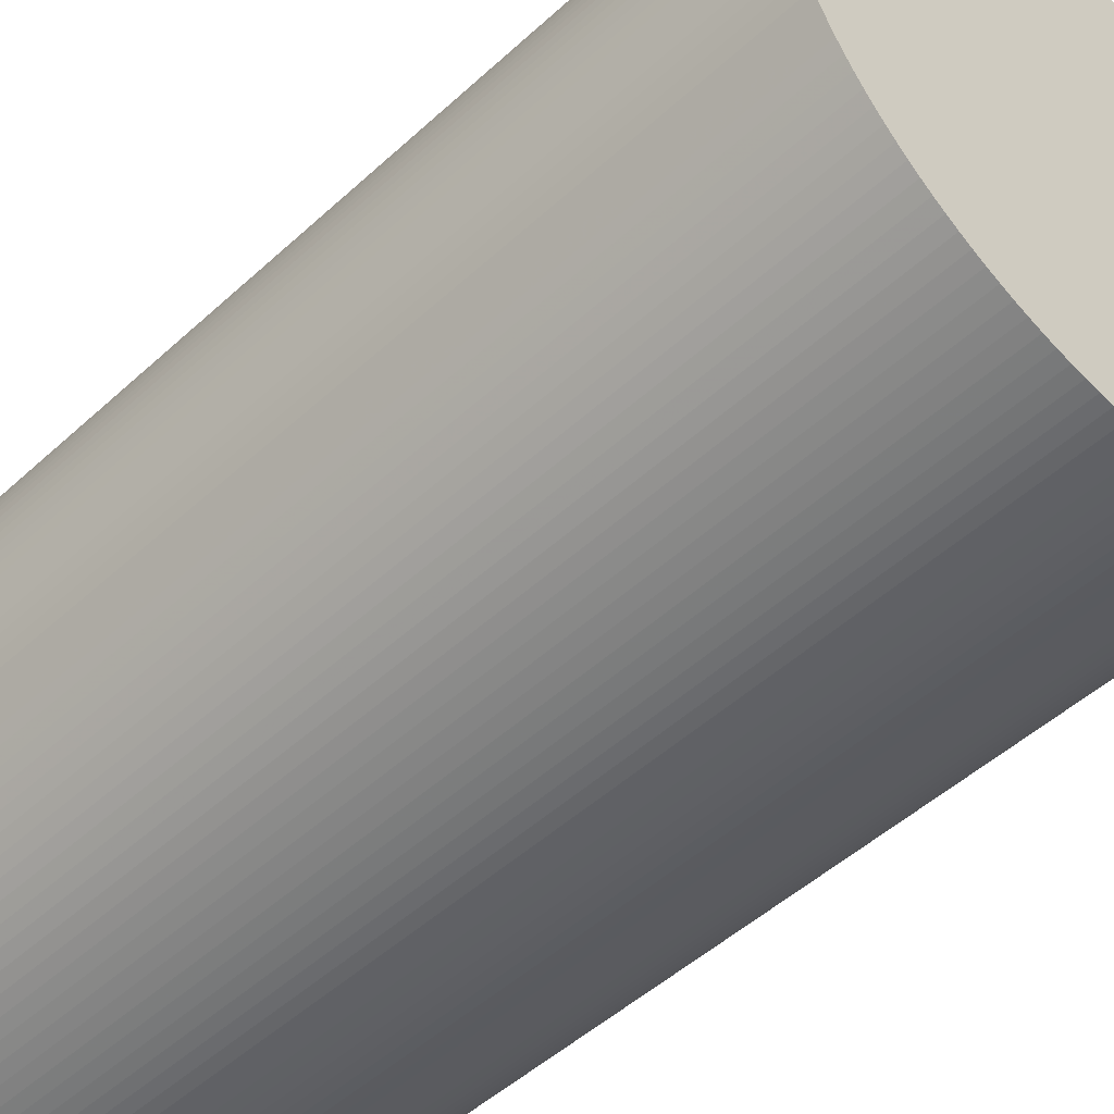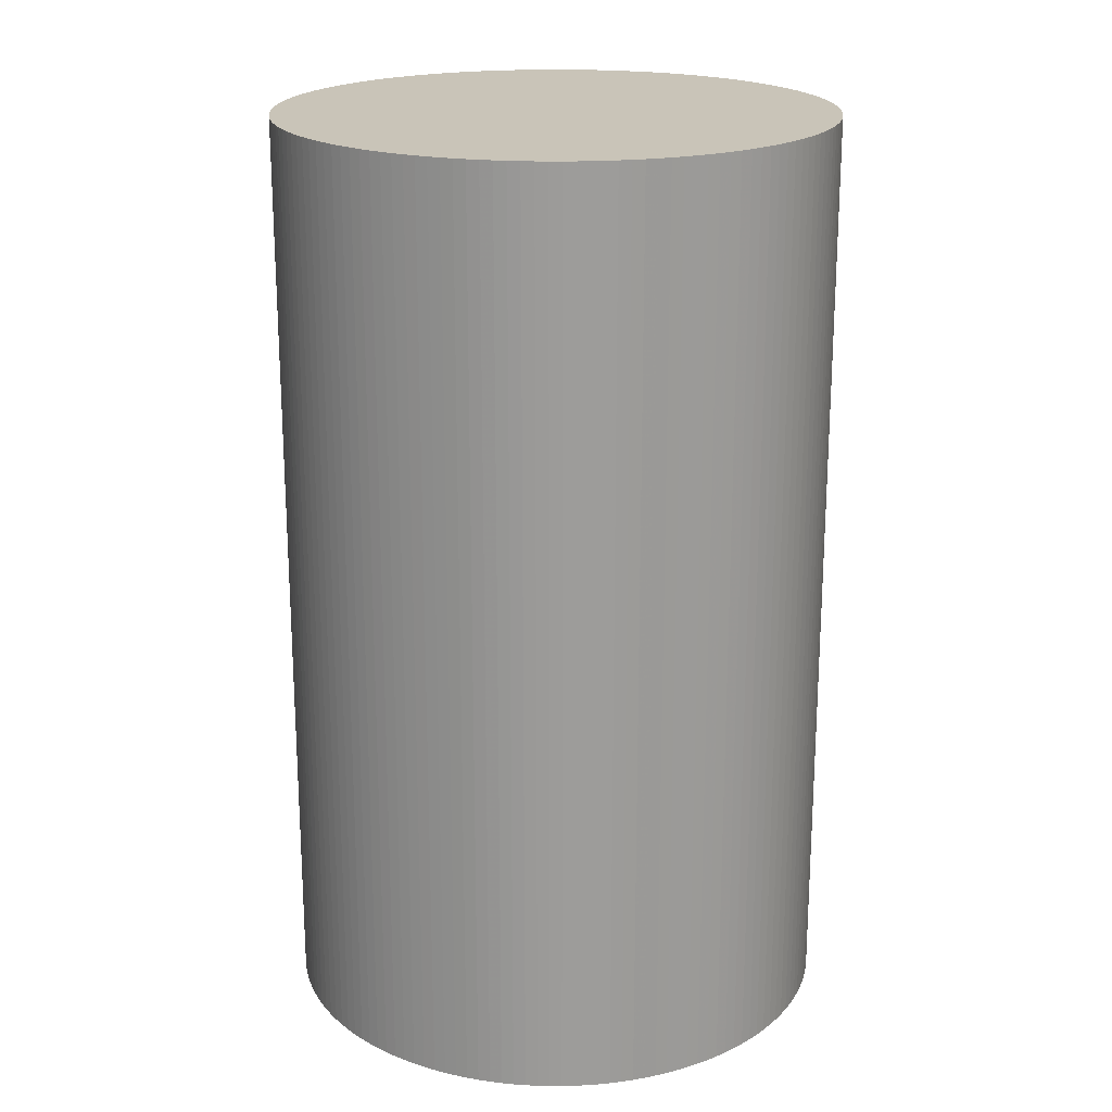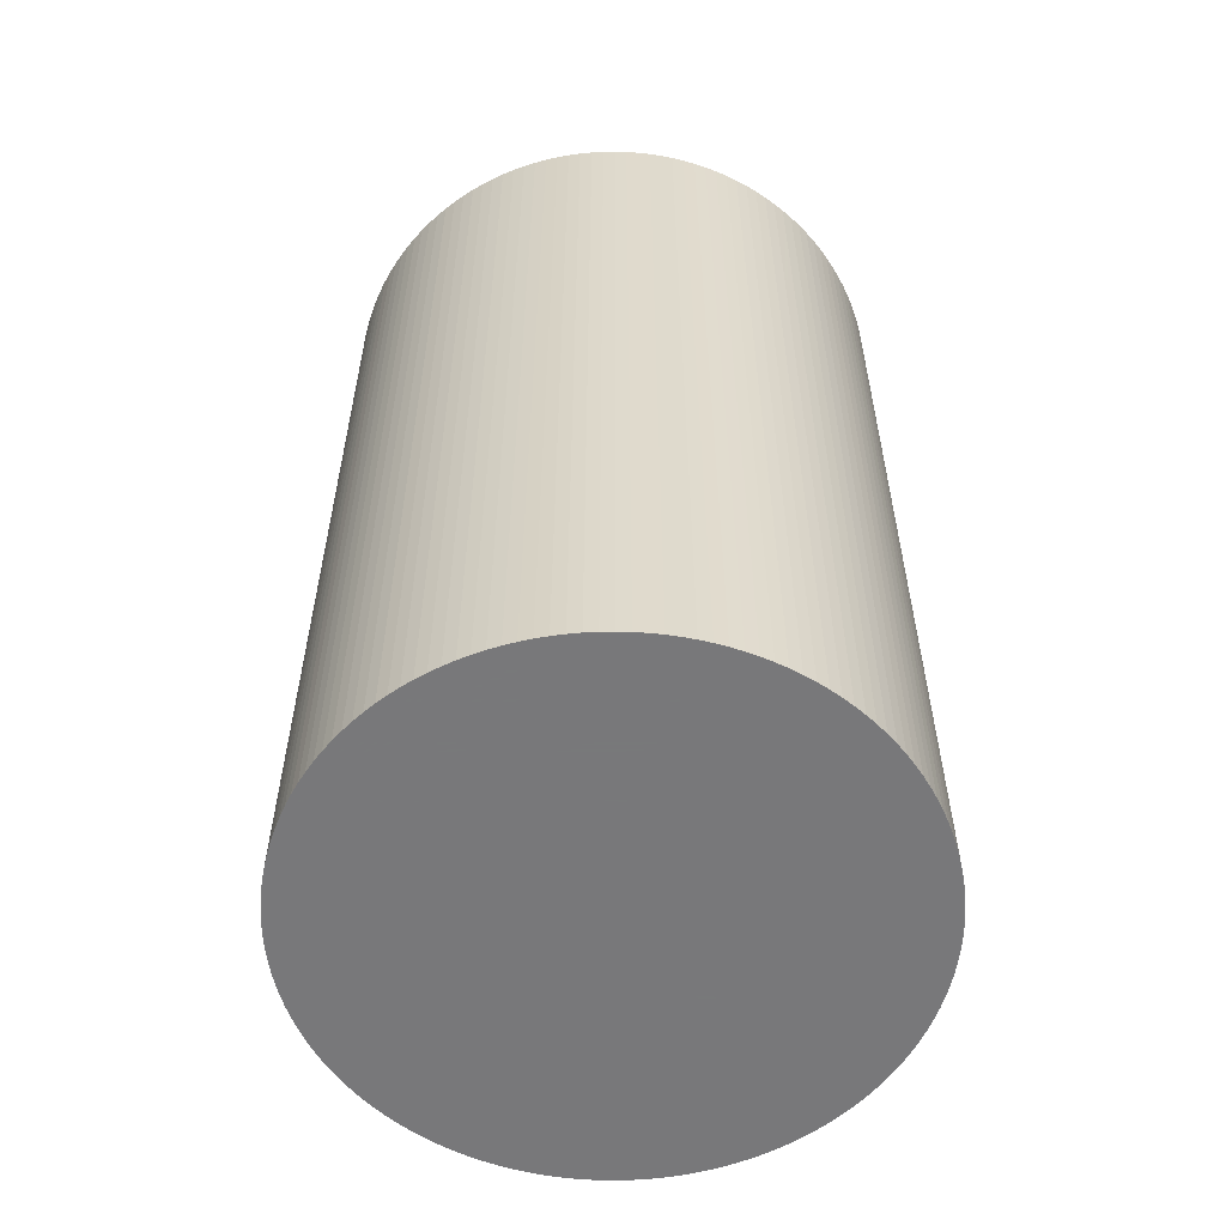
<metadata>
{"format":"obj","ext":"obj","renderer":"f3d","projection":"perspective","resolution":1024,"background":"white","views":[{"elev":-49.5,"azim":-44.7,"up":"+Y"},{"elev":20.2,"azim":-11.2,"up":"+Z"},{"elev":-57.6,"azim":147.1,"up":"+Z"}]}
</metadata>
<code>
o convex_0
v 0.003 0 0.005
v 0.002997 0.0001304 0.005
v 0.002997 -0.0001304 0.005
v 0.003 0 -0.005
v 0.002997 0.0001304 -0.005
v 0.002988 0.0002614 0.005
v 0.002988 -0.0002614 0.005
v 0.002997 -0.0001304 -0.005
v 0.002988 0.0002614 -0.005
v 0.002974 0.0003912 0.005
v 0.002974 -0.0003912 0.005
v 0.002988 -0.0002614 -0.005
v 0.002974 0.0003912 -0.005
v 0.002954 0.0005204 0.005
v 0.002954 -0.0005204 0.005
v 0.002974 -0.0003912 -0.005
v 0.002954 0.0005204 -0.005
v 0.002928 0.000649 0.005
v 0.002928 -0.000649 0.005
v 0.002954 -0.0005204 -0.005
v 0.002928 0.000649 -0.005
v 0.002897 0.0007764 0.005
v 0.002897 -0.0007764 0.005
v 0.002928 -0.000649 -0.005
v 0.002897 0.0007764 -0.005
v 0.002861 0.0009021 0.005
v 0.002861 -0.0009021 0.005
v 0.002897 -0.0007764 -0.005
v 0.002861 0.0009021 -0.005
v 0.002819 0.001026 0.005
v 0.002819 -0.001026 0.005
v 0.002861 -0.0009021 -0.005
v 0.002819 0.001026 -0.005
v 0.002772 0.001148 0.005
v 0.002772 -0.001148 0.005
v 0.002819 -0.001026 -0.005
v 0.002772 0.001148 -0.005
v 0.002719 0.001267 0.005
v 0.002719 -0.001267 0.005
v 0.002772 -0.001148 -0.005
v 0.002719 0.001267 -0.005
v 0.002661 0.001385 0.005
v 0.002661 -0.001385 0.005
v 0.002719 -0.001267 -0.005
v 0.002661 0.001385 -0.005
v 0.002598 0.0015 0.005
v 0.002598 -0.0015 0.005
v 0.002661 -0.001385 -0.005
v 0.002598 0.0015 -0.005
v 0.00253 0.001612 0.005
v 0.00253 -0.001612 0.005
v 0.002598 -0.0015 -0.005
v 0.00253 0.001612 -0.005
v 0.002457 0.00172 0.005
v 0.002457 -0.00172 0.005
v 0.00253 -0.001612 -0.005
v 0.002457 0.00172 -0.005
v 0.00238 0.001826 0.005
v 0.00238 -0.001826 0.005
v 0.002457 -0.00172 -0.005
v 0.00238 0.001826 -0.005
v 0.002298 0.001928 0.005
v 0.002298 -0.001928 0.005
v 0.00238 -0.001826 -0.005
v 0.002298 0.001928 -0.005
v 0.002212 0.002026 0.005
v 0.002212 -0.002026 0.005
v 0.002298 -0.001928 -0.005
v 0.002212 0.002026 -0.005
v 0.002121 0.002121 0.005
v 0.002121 -0.002121 0.005
v 0.002212 -0.002026 -0.005
v 0.002121 0.002121 -0.005
v 0.002026 0.002212 0.005
v 0.002026 -0.002212 0.005
v 0.002121 -0.002121 -0.005
v 0.002026 0.002212 -0.005
v 0.001928 0.002298 0.005
v 0.001928 -0.002298 0.005
v 0.002026 -0.002212 -0.005
v 0.001928 0.002298 -0.005
v 0.001826 0.00238 0.005
v 0.001826 -0.00238 0.005
v 0.001928 -0.002298 -0.005
v 0.001826 0.00238 -0.005
v 0.00172 0.002457 0.005
v 0.00172 -0.002457 0.005
v 0.001826 -0.00238 -0.005
v 0.00172 0.002457 -0.005
v 0.001612 0.00253 0.005
v 0.001612 -0.00253 0.005
v 0.00172 -0.002457 -0.005
v 0.001612 0.00253 -0.005
v 0.0015 0.002598 0.005
v 0.0015 -0.002598 0.005
v 0.001612 -0.00253 -0.005
v 0.0015 0.002598 -0.005
v 0.001385 0.002661 0.005
v 0.001385 -0.002661 0.005
v 0.0015 -0.002598 -0.005
v 0.001385 0.002661 -0.005
v 0.001267 0.002719 0.005
v 0.001267 -0.002719 0.005
v 0.001385 -0.002661 -0.005
v 0.001267 0.002719 -0.005
v 0.001148 0.002772 0.005
v 0.001148 -0.002772 0.005
v 0.001267 -0.002719 -0.005
v 0.001148 0.002772 -0.005
v 0.001026 0.002819 0.005
v 0.001026 -0.002819 0.005
v 0.001148 -0.002772 -0.005
v 0.001026 0.002819 -0.005
v 0.0009021 0.002861 0.005
v 0.0009021 -0.002861 0.005
v 0.001026 -0.002819 -0.005
v 0.0009021 0.002861 -0.005
v 0.0007764 0.002897 0.005
v 0.0007764 -0.002897 0.005
v 0.0009021 -0.002861 -0.005
v 0.0007764 0.002897 -0.005
v 0.000649 0.002928 0.005
v 0.000649 -0.002928 0.005
v 0.0007764 -0.002897 -0.005
v 0.000649 0.002928 -0.005
v 0.0005204 0.002954 0.005
v 0.0005204 -0.002954 0.005
v 0.000649 -0.002928 -0.005
v 0.0005204 0.002954 -0.005
v 0.0003912 0.002974 0.005
v 0.0003912 -0.002974 0.005
v 0.0005204 -0.002954 -0.005
v 0.0003912 0.002974 -0.005
v 0.0002614 0.002988 0.005
v 0.0002614 -0.002988 0.005
v 0.0003912 -0.002974 -0.005
v 0.0002614 0.002988 -0.005
v 0.0001304 0.002997 0.005
v 0.0001304 -0.002997 0.005
v 0.0002614 -0.002988 -0.005
v 0.0001304 0.002997 -0.005
v 0 0.003 0.005
v 0 -0.003 0.005
v 0.0001304 -0.002997 -0.005
v 0 0.003 -0.005
v -0.0001304 0.002997 0.005
v -0.0001304 -0.002997 0.005
v 0 -0.003 -0.005
v -0.0001304 0.002997 -0.005
v -0.0002614 0.002988 0.005
v -0.0002614 -0.002988 0.005
v -0.0001304 -0.002997 -0.005
v -0.0002614 0.002988 -0.005
v -0.0003912 0.002974 0.005
v -0.0003912 -0.002974 0.005
v -0.0002614 -0.002988 -0.005
v -0.0003912 0.002974 -0.005
v -0.0005204 0.002954 0.005
v -0.0005204 -0.002954 0.005
v -0.0003912 -0.002974 -0.005
v -0.0005204 0.002954 -0.005
v -0.000649 0.002928 0.005
v -0.000649 -0.002928 0.005
v -0.0005204 -0.002954 -0.005
v -0.000649 0.002928 -0.005
v -0.0007764 0.002897 0.005
v -0.0007764 -0.002897 0.005
v -0.000649 -0.002928 -0.005
v -0.0007764 0.002897 -0.005
v -0.0009021 0.002861 0.005
v -0.0009021 -0.002861 0.005
v -0.0007764 -0.002897 -0.005
v -0.0009021 0.002861 -0.005
v -0.001026 0.002819 0.005
v -0.001026 -0.002819 0.005
v -0.0009021 -0.002861 -0.005
v -0.001026 0.002819 -0.005
v -0.001148 0.002772 0.005
v -0.001148 -0.002772 0.005
v -0.001026 -0.002819 -0.005
v -0.001148 0.002772 -0.005
v -0.001267 0.002719 0.005
v -0.001267 -0.002719 0.005
v -0.001148 -0.002772 -0.005
v -0.001267 0.002719 -0.005
v -0.001385 0.002661 0.005
v -0.001385 -0.002661 0.005
v -0.001267 -0.002719 -0.005
v -0.001385 0.002661 -0.005
v -0.0015 0.002598 0.005
v -0.0015 -0.002598 0.005
v -0.001385 -0.002661 -0.005
v -0.0015 0.002598 -0.005
v -0.001612 0.00253 0.005
v -0.001612 -0.00253 0.005
v -0.0015 -0.002598 -0.005
v -0.001612 0.00253 -0.005
v -0.00172 0.002457 0.005
v -0.00172 -0.002457 0.005
v -0.001612 -0.00253 -0.005
v -0.00172 0.002457 -0.005
v -0.001826 0.00238 0.005
v -0.001826 -0.00238 0.005
v -0.00172 -0.002457 -0.005
v -0.001826 0.00238 -0.005
v -0.001928 0.002298 0.005
v -0.001928 -0.002298 0.005
v -0.001826 -0.00238 -0.005
v -0.001928 0.002298 -0.005
v -0.002026 0.002212 0.005
v -0.002026 -0.002212 0.005
v -0.001928 -0.002298 -0.005
v -0.002026 0.002212 -0.005
v -0.002121 0.002121 0.005
v -0.002121 -0.002121 0.005
v -0.002026 -0.002212 -0.005
v -0.002121 0.002121 -0.005
v -0.002212 0.002026 0.005
v -0.002212 -0.002026 0.005
v -0.002121 -0.002121 -0.005
v -0.002212 0.002026 -0.005
v -0.002298 0.001928 0.005
v -0.002298 -0.001928 0.005
v -0.002212 -0.002026 -0.005
v -0.002298 0.001928 -0.005
v -0.00238 0.001826 0.005
v -0.00238 -0.001826 0.005
v -0.002298 -0.001928 -0.005
v -0.00238 0.001826 -0.005
v -0.002457 0.00172 0.005
v -0.002457 -0.00172 0.005
v -0.00238 -0.001826 -0.005
v -0.002457 0.00172 -0.005
v -0.00253 0.001612 0.005
v -0.00253 -0.001612 0.005
v -0.002457 -0.00172 -0.005
v -0.00253 0.001612 -0.005
v -0.002598 0.0015 0.005
v -0.002598 -0.0015 0.005
v -0.00253 -0.001612 -0.005
v -0.002598 0.0015 -0.005
v -0.002661 0.001385 0.005
v -0.002661 -0.001385 0.005
v -0.002598 -0.0015 -0.005
v -0.002661 0.001385 -0.005
v -0.002719 0.001267 0.005
v -0.002719 -0.001267 0.005
v -0.002661 -0.001385 -0.005
v -0.002719 0.001267 -0.005
v -0.002772 0.001148 0.005
v -0.002772 -0.001148 0.005
v -0.002719 -0.001267 -0.005
v -0.002772 0.001148 -0.005
v -0.002819 0.001026 0.005
v -0.002819 -0.001026 0.005
v -0.002772 -0.001148 -0.005
v -0.002819 0.001026 -0.005
v -0.002861 0.0009021 0.005
v -0.002861 -0.0009021 0.005
v -0.002819 -0.001026 -0.005
v -0.002861 0.0009021 -0.005
v -0.002897 0.0007764 0.005
v -0.002897 -0.0007764 0.005
v -0.002861 -0.0009021 -0.005
v -0.002897 0.0007764 -0.005
v -0.002928 0.000649 0.005
v -0.002928 -0.000649 0.005
v -0.002897 -0.0007764 -0.005
v -0.002928 0.000649 -0.005
v -0.002954 0.0005204 0.005
v -0.002954 -0.0005204 0.005
v -0.002928 -0.000649 -0.005
v -0.002954 0.0005204 -0.005
v -0.002974 0.0003912 0.005
v -0.002974 -0.0003912 0.005
v -0.002954 -0.0005204 -0.005
v -0.002974 0.0003912 -0.005
v -0.002988 0.0002614 0.005
v -0.002988 -0.0002614 0.005
v -0.002974 -0.0003912 -0.005
v -0.002988 0.0002614 -0.005
v -0.002997 0.0001304 0.005
v -0.002997 -0.0001304 0.005
v -0.002988 -0.0002614 -0.005
v -0.002997 0.0001304 -0.005
v -0.003 0 0.005
v -0.002997 -0.0001304 -0.005
v -0.003 0 -0.005
f 1 2 6
f 1 6 10
f 1 10 14
f 1 14 18
f 1 18 22
f 1 22 26
f 1 26 30
f 1 30 34
f 1 34 38
f 1 38 42
f 1 42 46
f 1 46 50
f 1 50 54
f 1 54 58
f 1 58 62
f 1 62 66
f 1 66 70
f 1 70 74
f 1 74 78
f 1 78 82
f 1 82 86
f 1 86 90
f 1 90 94
f 1 94 98
f 1 98 102
f 1 102 106
f 1 106 110
f 1 110 114
f 1 114 118
f 1 118 122
f 1 122 126
f 1 126 130
f 1 130 134
f 1 134 138
f 1 138 142
f 1 142 146
f 1 146 150
f 1 150 154
f 1 154 158
f 1 158 162
f 1 162 166
f 1 166 170
f 1 170 174
f 1 174 178
f 1 178 182
f 1 182 186
f 1 186 190
f 1 190 194
f 1 194 198
f 1 198 202
f 1 202 206
f 1 206 210
f 1 210 214
f 1 214 218
f 1 218 222
f 1 222 226
f 1 226 230
f 1 230 234
f 1 234 238
f 1 238 242
f 1 242 246
f 1 246 250
f 1 250 254
f 1 254 258
f 1 258 262
f 1 262 266
f 1 266 270
f 1 270 274
f 1 274 278
f 1 278 282
f 1 282 286
f 1 286 283
f 1 283 279
f 1 279 275
f 1 275 271
f 1 271 267
f 1 267 263
f 1 263 259
f 1 259 255
f 1 255 251
f 1 251 247
f 1 247 243
f 1 243 239
f 1 239 235
f 1 235 231
f 1 231 227
f 1 227 223
f 1 223 219
f 1 219 215
f 1 215 211
f 1 211 207
f 1 207 203
f 1 203 199
f 1 199 195
f 1 195 191
f 1 191 187
f 1 187 183
f 1 183 179
f 1 179 175
f 1 175 171
f 1 171 167
f 1 167 163
f 1 163 159
f 1 159 155
f 1 155 151
f 1 151 147
f 1 147 143
f 1 143 139
f 1 139 135
f 1 135 131
f 1 131 127
f 1 127 123
f 1 123 119
f 1 119 115
f 1 115 111
f 1 111 107
f 1 107 103
f 1 103 99
f 1 99 95
f 1 95 91
f 1 91 87
f 1 87 83
f 1 83 79
f 1 79 75
f 1 75 71
f 1 71 67
f 1 67 63
f 1 63 59
f 1 59 55
f 1 55 51
f 1 51 47
f 1 47 43
f 1 43 39
f 1 39 35
f 1 35 31
f 1 31 27
f 1 27 23
f 1 23 19
f 1 19 15
f 1 15 11
f 1 11 7
f 1 7 3
f 1 3 8
f 1 8 4
f 1 4 5
f 1 5 2
f 2 5 9
f 2 9 6
f 3 7 12
f 3 12 8
f 4 8 12
f 4 12 16
f 4 16 20
f 4 20 24
f 4 24 28
f 4 28 32
f 4 32 36
f 4 36 40
f 4 40 44
f 4 44 48
f 4 48 52
f 4 52 56
f 4 56 60
f 4 60 64
f 4 64 68
f 4 68 72
f 4 72 76
f 4 76 80
f 4 80 84
f 4 84 88
f 4 88 92
f 4 92 96
f 4 96 100
f 4 100 104
f 4 104 108
f 4 108 112
f 4 112 116
f 4 116 120
f 4 120 124
f 4 124 128
f 4 128 132
f 4 132 136
f 4 136 140
f 4 140 144
f 4 144 148
f 4 148 152
f 4 152 156
f 4 156 160
f 4 160 164
f 4 164 168
f 4 168 172
f 4 172 176
f 4 176 180
f 4 180 184
f 4 184 188
f 4 188 192
f 4 192 196
f 4 196 200
f 4 200 204
f 4 204 208
f 4 208 212
f 4 212 216
f 4 216 220
f 4 220 224
f 4 224 228
f 4 228 232
f 4 232 236
f 4 236 240
f 4 240 244
f 4 244 248
f 4 248 252
f 4 252 256
f 4 256 260
f 4 260 264
f 4 264 268
f 4 268 272
f 4 272 276
f 4 276 280
f 4 280 284
f 4 284 287
f 4 287 288
f 4 288 285
f 4 285 281
f 4 281 277
f 4 277 273
f 4 273 269
f 4 269 265
f 4 265 261
f 4 261 257
f 4 257 253
f 4 253 249
f 4 249 245
f 4 245 241
f 4 241 237
f 4 237 233
f 4 233 229
f 4 229 225
f 4 225 221
f 4 221 217
f 4 217 213
f 4 213 209
f 4 209 205
f 4 205 201
f 4 201 197
f 4 197 193
f 4 193 189
f 4 189 185
f 4 185 181
f 4 181 177
f 4 177 173
f 4 173 169
f 4 169 165
f 4 165 161
f 4 161 157
f 4 157 153
f 4 153 149
f 4 149 145
f 4 145 141
f 4 141 137
f 4 137 133
f 4 133 129
f 4 129 125
f 4 125 121
f 4 121 117
f 4 117 113
f 4 113 109
f 4 109 105
f 4 105 101
f 4 101 97
f 4 97 93
f 4 93 89
f 4 89 85
f 4 85 81
f 4 81 77
f 4 77 73
f 4 73 69
f 4 69 65
f 4 65 61
f 4 61 57
f 4 57 53
f 4 53 49
f 4 49 45
f 4 45 41
f 4 41 37
f 4 37 33
f 4 33 29
f 4 29 25
f 4 25 21
f 4 21 17
f 4 17 13
f 4 13 9
f 4 9 5
f 6 9 13
f 6 13 10
f 7 11 16
f 7 16 12
f 10 13 17
f 10 17 14
f 11 15 20
f 11 20 16
f 14 17 21
f 14 21 18
f 15 19 24
f 15 24 20
f 18 21 25
f 18 25 22
f 19 23 28
f 19 28 24
f 22 25 29
f 22 29 26
f 23 27 32
f 23 32 28
f 26 29 33
f 26 33 30
f 27 31 36
f 27 36 32
f 30 33 37
f 30 37 34
f 31 35 40
f 31 40 36
f 34 37 41
f 34 41 38
f 35 39 44
f 35 44 40
f 38 41 45
f 38 45 42
f 39 43 48
f 39 48 44
f 42 45 49
f 42 49 46
f 43 47 52
f 43 52 48
f 46 49 53
f 46 53 50
f 47 51 56
f 47 56 52
f 50 53 57
f 50 57 54
f 51 55 60
f 51 60 56
f 54 57 61
f 54 61 58
f 55 59 64
f 55 64 60
f 58 61 65
f 58 65 62
f 59 63 68
f 59 68 64
f 62 65 69
f 62 69 66
f 63 67 72
f 63 72 68
f 66 69 73
f 66 73 70
f 67 71 76
f 67 76 72
f 70 73 77
f 70 77 74
f 71 75 80
f 71 80 76
f 74 77 81
f 74 81 78
f 75 79 84
f 75 84 80
f 78 81 85
f 78 85 82
f 79 83 88
f 79 88 84
f 82 85 89
f 82 89 86
f 83 87 92
f 83 92 88
f 86 89 93
f 86 93 90
f 87 91 96
f 87 96 92
f 90 93 97
f 90 97 94
f 91 95 100
f 91 100 96
f 94 97 101
f 94 101 98
f 95 99 104
f 95 104 100
f 98 101 105
f 98 105 102
f 99 103 108
f 99 108 104
f 102 105 109
f 102 109 106
f 103 107 112
f 103 112 108
f 106 109 113
f 106 113 110
f 107 111 116
f 107 116 112
f 110 113 117
f 110 117 114
f 111 115 120
f 111 120 116
f 114 117 121
f 114 121 118
f 115 119 124
f 115 124 120
f 118 121 125
f 118 125 122
f 119 123 128
f 119 128 124
f 122 125 129
f 122 129 126
f 123 127 132
f 123 132 128
f 126 129 133
f 126 133 130
f 127 131 136
f 127 136 132
f 130 133 137
f 130 137 134
f 131 135 140
f 131 140 136
f 134 137 141
f 134 141 138
f 135 139 144
f 135 144 140
f 138 141 145
f 138 145 142
f 139 143 148
f 139 148 144
f 142 145 149
f 142 149 146
f 143 147 152
f 143 152 148
f 146 149 153
f 146 153 150
f 147 151 156
f 147 156 152
f 150 153 157
f 150 157 154
f 151 155 160
f 151 160 156
f 154 157 161
f 154 161 158
f 155 159 164
f 155 164 160
f 158 161 165
f 158 165 162
f 159 163 168
f 159 168 164
f 162 165 169
f 162 169 166
f 163 167 172
f 163 172 168
f 166 169 173
f 166 173 170
f 167 171 176
f 167 176 172
f 170 173 177
f 170 177 174
f 171 175 180
f 171 180 176
f 174 177 181
f 174 181 178
f 175 179 184
f 175 184 180
f 178 181 185
f 178 185 182
f 179 183 188
f 179 188 184
f 182 185 189
f 182 189 186
f 183 187 192
f 183 192 188
f 186 189 193
f 186 193 190
f 187 191 196
f 187 196 192
f 190 193 197
f 190 197 194
f 191 195 200
f 191 200 196
f 194 197 201
f 194 201 198
f 195 199 204
f 195 204 200
f 198 201 205
f 198 205 202
f 199 203 208
f 199 208 204
f 202 205 209
f 202 209 206
f 203 207 212
f 203 212 208
f 206 209 213
f 206 213 210
f 207 211 216
f 207 216 212
f 210 213 217
f 210 217 214
f 211 215 220
f 211 220 216
f 214 217 221
f 214 221 218
f 215 219 224
f 215 224 220
f 218 221 225
f 218 225 222
f 219 223 228
f 219 228 224
f 222 225 229
f 222 229 226
f 223 227 232
f 223 232 228
f 226 229 233
f 226 233 230
f 227 231 236
f 227 236 232
f 230 233 237
f 230 237 234
f 231 235 240
f 231 240 236
f 234 237 241
f 234 241 238
f 235 239 244
f 235 244 240
f 238 241 245
f 238 245 242
f 239 243 248
f 239 248 244
f 242 245 249
f 242 249 246
f 243 247 252
f 243 252 248
f 246 249 253
f 246 253 250
f 247 251 256
f 247 256 252
f 250 253 257
f 250 257 254
f 251 255 260
f 251 260 256
f 254 257 261
f 254 261 258
f 255 259 264
f 255 264 260
f 258 261 265
f 258 265 262
f 259 263 268
f 259 268 264
f 262 265 269
f 262 269 266
f 263 267 272
f 263 272 268
f 266 269 273
f 266 273 270
f 267 271 276
f 267 276 272
f 270 273 277
f 270 277 274
f 271 275 280
f 271 280 276
f 274 277 281
f 274 281 278
f 275 279 284
f 275 284 280
f 278 281 285
f 278 285 282
f 279 283 287
f 279 287 284
f 282 285 288
f 282 288 286
f 283 286 288
f 283 288 287

</code>
